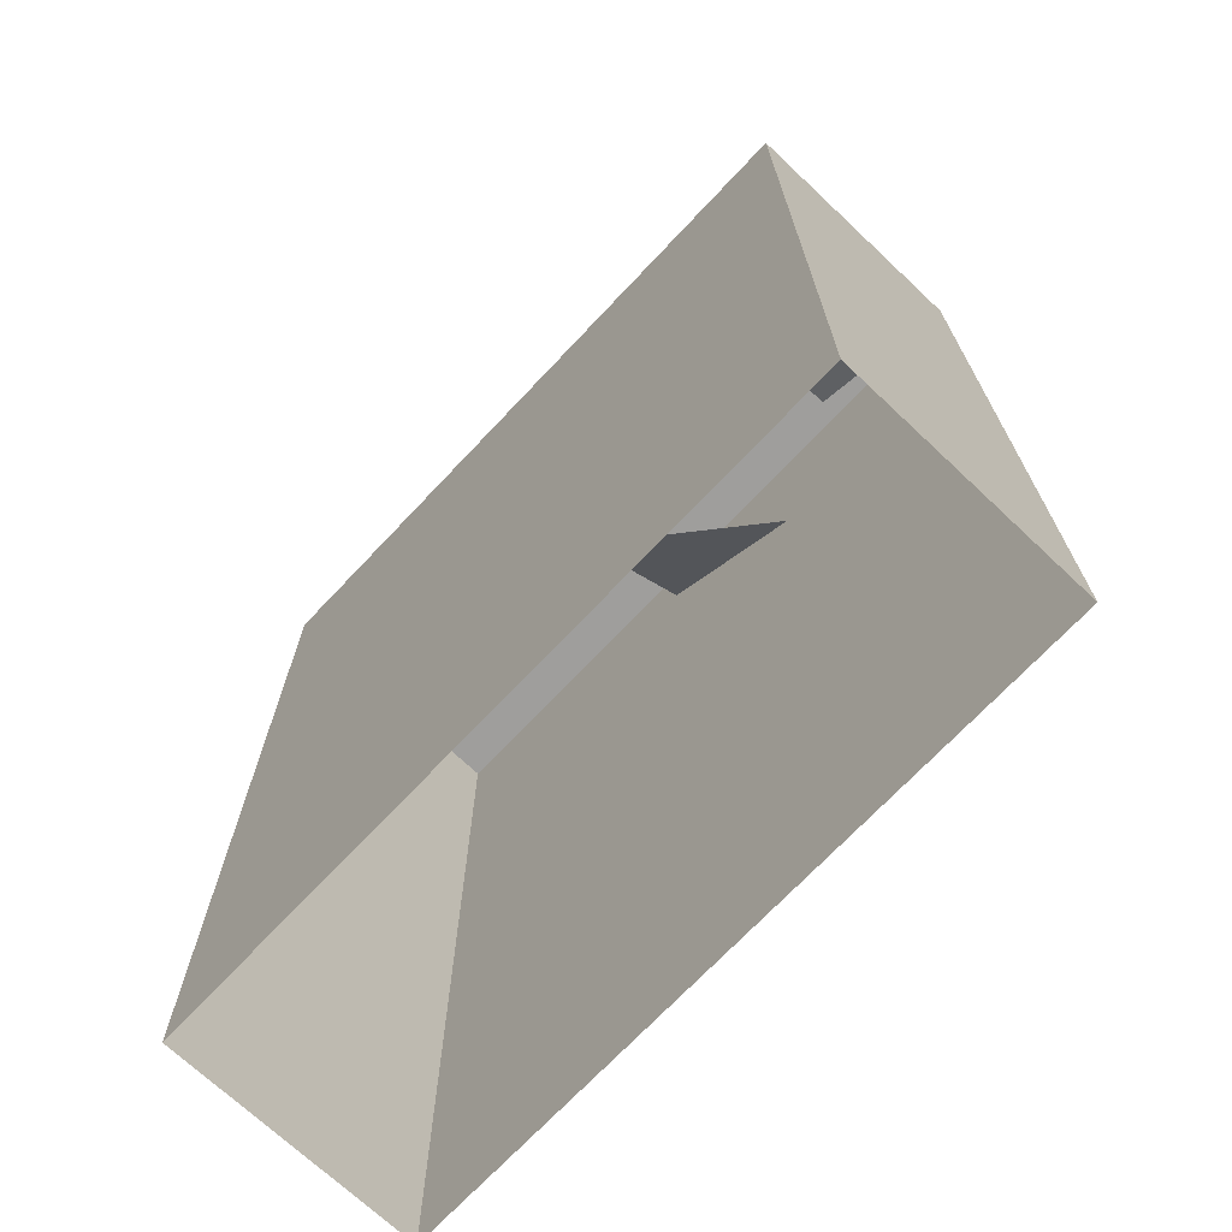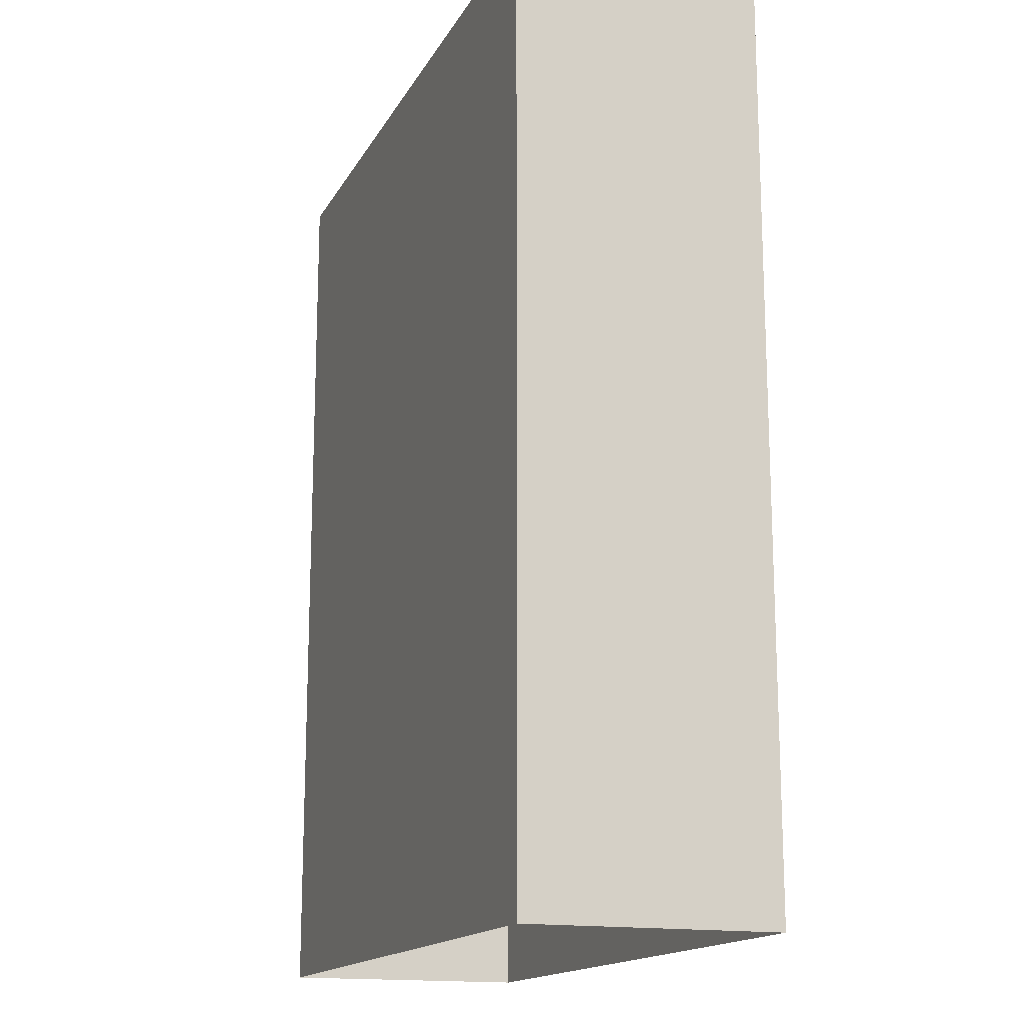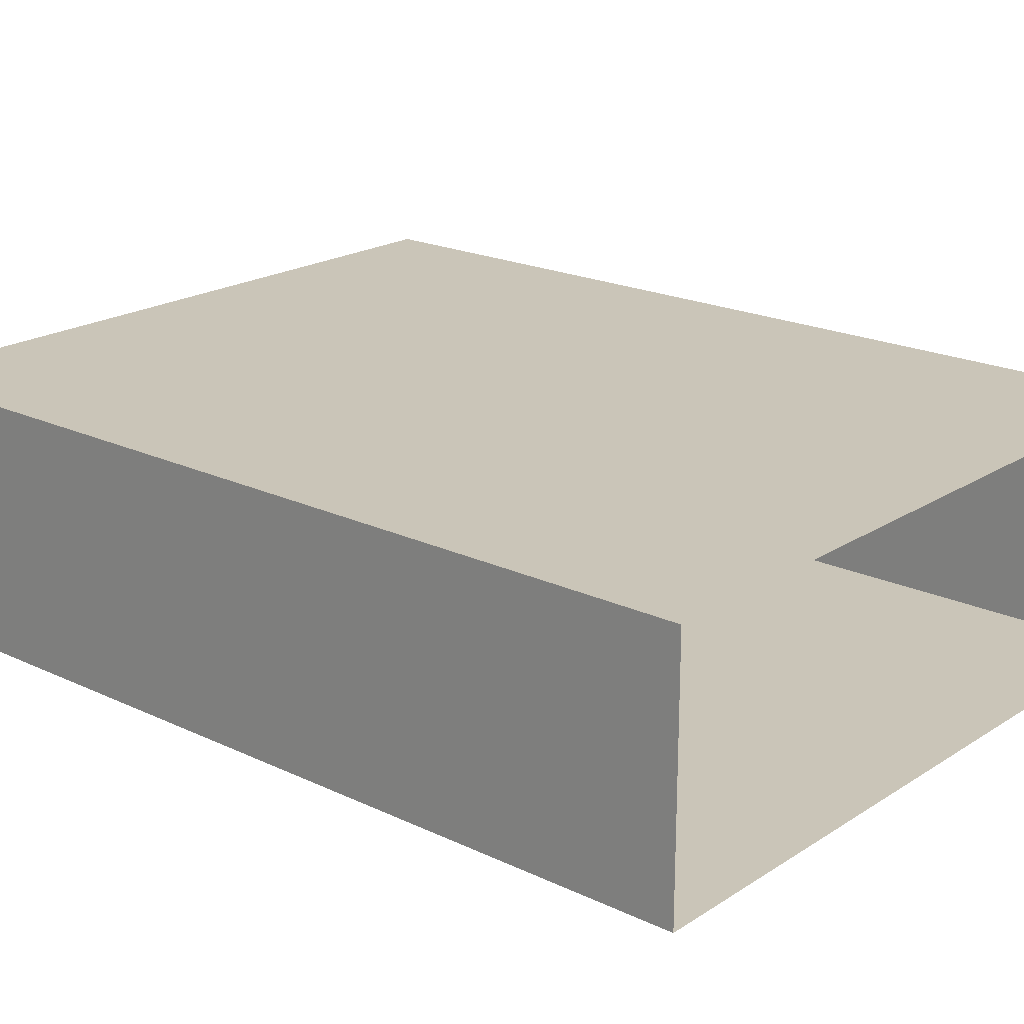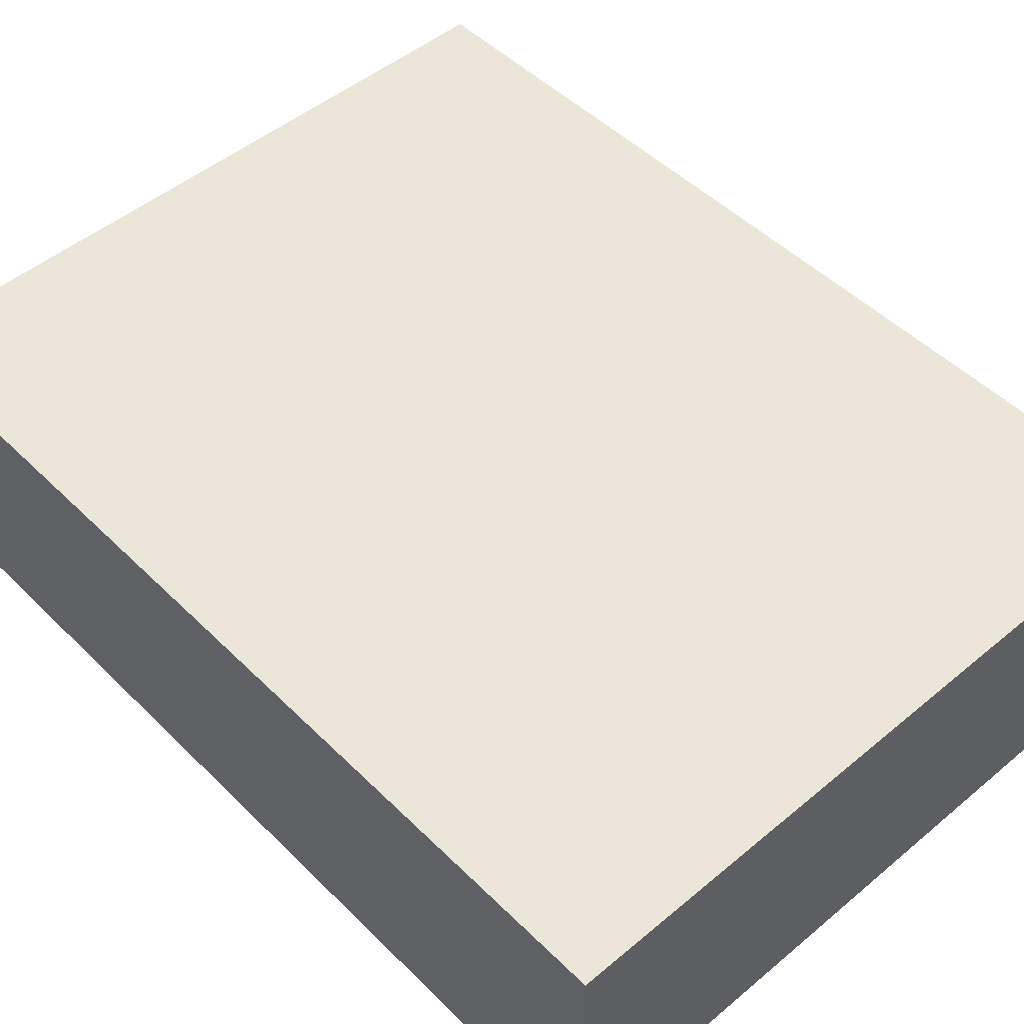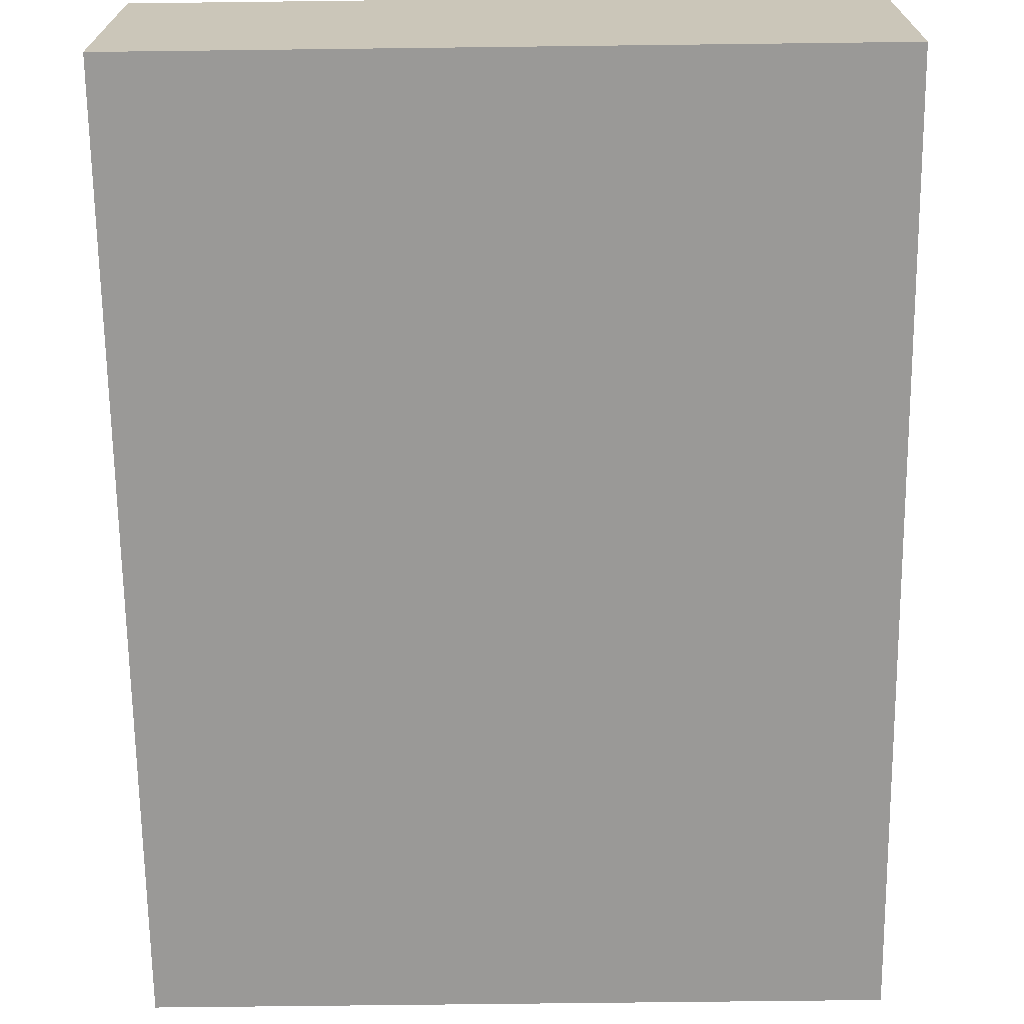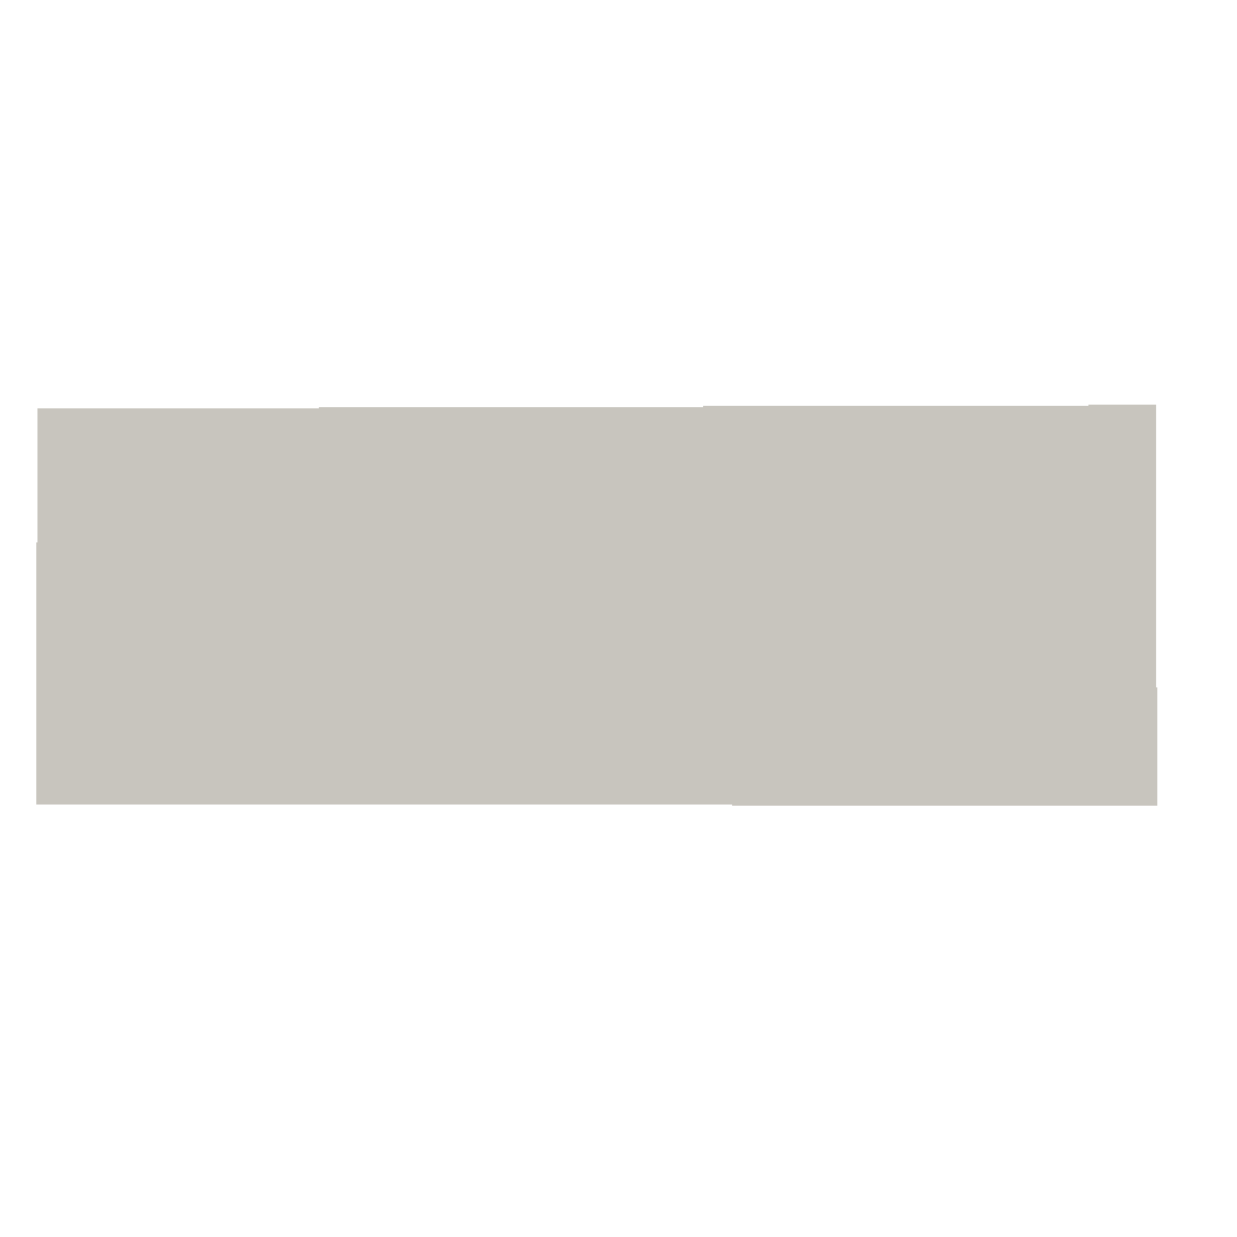
<metadata>
{"format":"obj","ext":"obj","renderer":"f3d","projection":"perspective","resolution":1024,"background":"white","views":[{"elev":-70.9,"azim":46.7,"up":"+Z"},{"elev":-15.9,"azim":-110.2,"up":"+Z"},{"elev":20.3,"azim":130.8,"up":"+Y"},{"elev":49.3,"azim":-42.7,"up":"+Y"},{"elev":-69.0,"azim":0.7,"up":"+Y"},{"elev":-1.0,"azim":2.0,"up":"+Y"}]}
</metadata>
<code>
v  200 300 0
v  1720 300 0
v  200 300 2000
v  1720 300 2000
v  200 840 0
v  1720 840 0
v  200 840 2000
v  1720 840 2000
v  1420 750 1800
v  1420 300 1800
v  1620 750 1700
v  1620 300 1700
v  1000 450 1100
v  1300 700 1100
v  1000 700 1300
v  650 450 1650
v  950 350 1000
v  1100 350 1000
f 3 2 1
f 2 3 4
f 5 6 7
f 8 7 6
f 11 10 9
f 10 11 12
f 13 14 15
f 7 4 3
f 4 7 8
f 5 3 1
f 3 5 7
f 2 4 6
f 8 6 4
v  1160 400 0
v  760 500 0
v  640 350 600
v  940 350 600
v  1240 350 600

</code>
